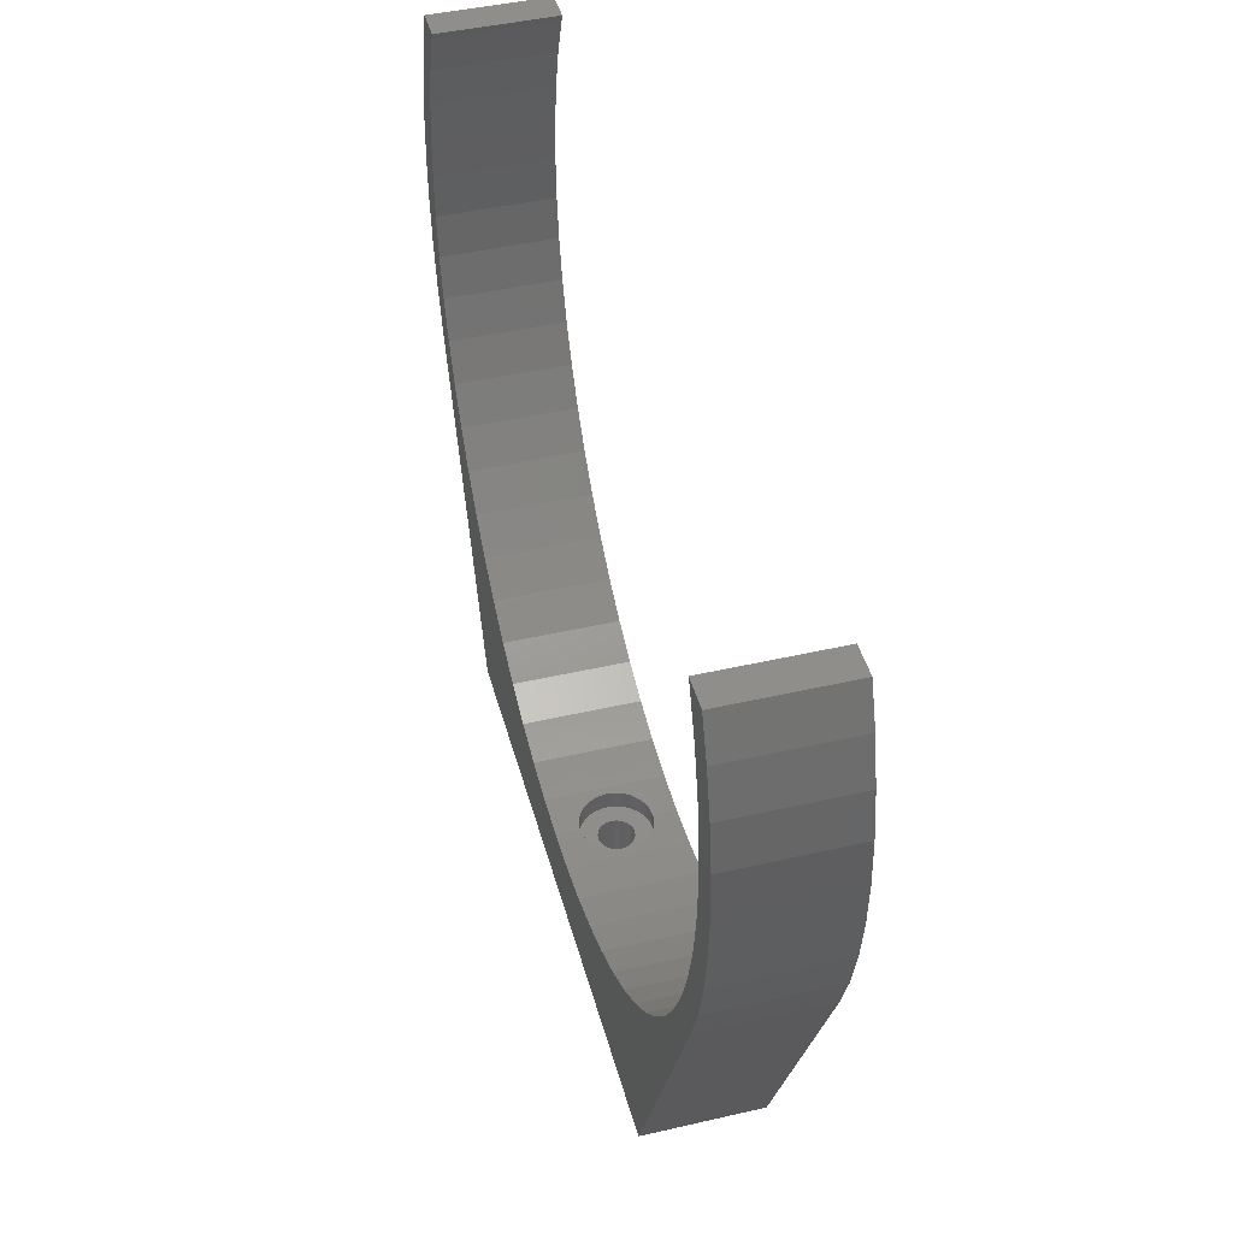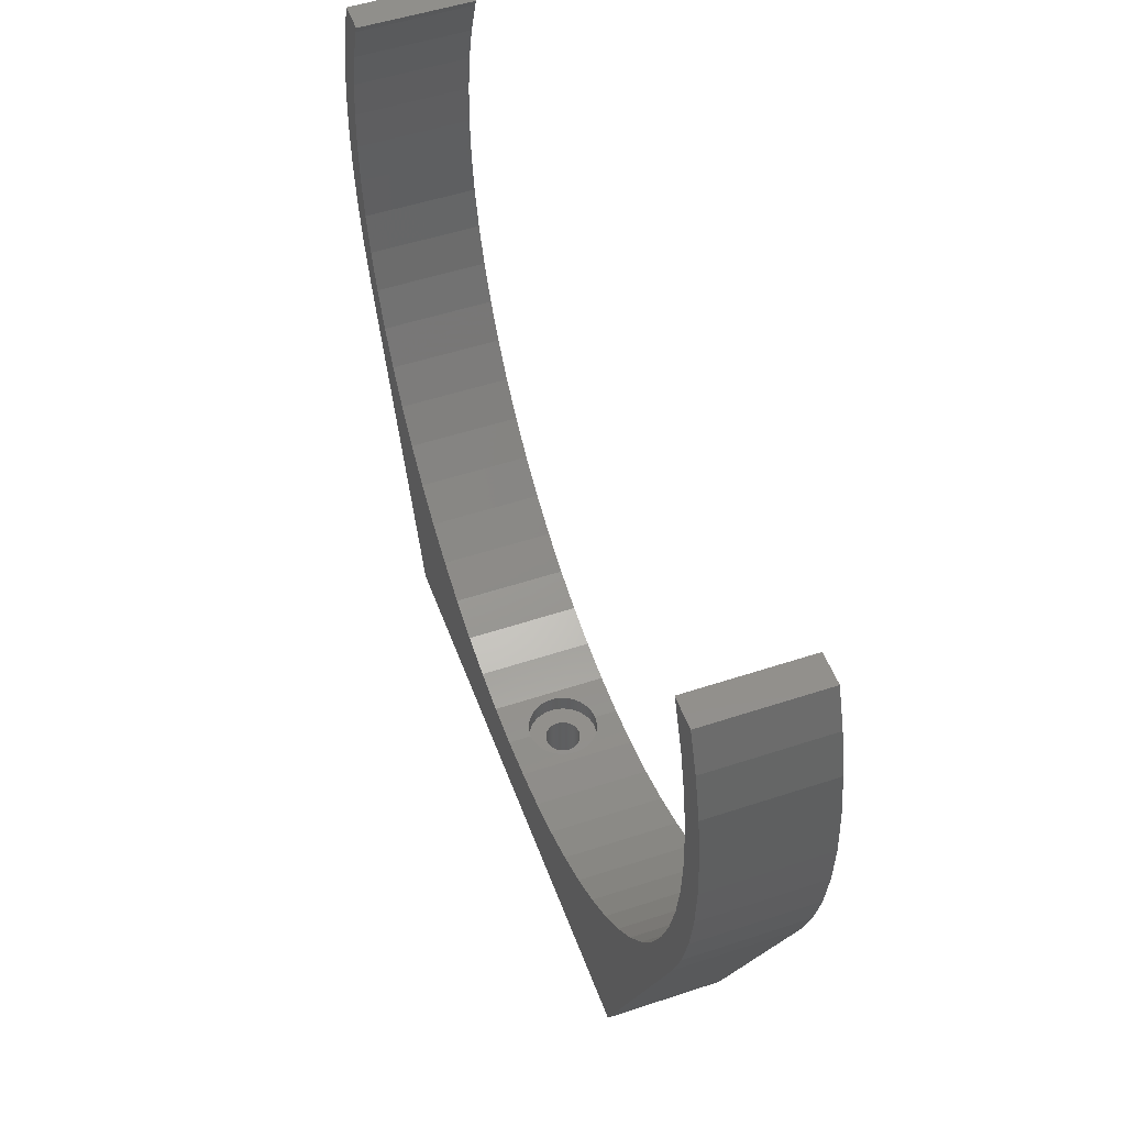
<metadata>
{"format":"stl","ext":"stl","renderer":"f3d","projection":"perspective","resolution":1024,"background":"white","views":[{"elev":44.7,"azim":75.0,"up":"+Y"},{"elev":51.4,"azim":-109.8,"up":"+Y"}]}
</metadata>
<code>
# stl→obj: 390 verts, 780 faces
v 79.61 7.841 10
v 78.46 15.61 -10
v 78.46 15.61 10
v 79.61 7.841 -10
v -50 -87.5 10
v 0 -87.5 3
v 50 -87.5 10
v -0.07351 -87.5 2.996
v -0.2941 -87.5 2.986
v -0.5853 -87.5 2.942
v -0.8709 -87.5 2.871
v -1.148 -87.5 2.772
v -1.414 -87.5 2.646
v -1.667 -87.5 2.494
v -1.903 -87.5 2.319
v -2.121 -87.5 2.121
v -2.319 -87.5 1.903
v -2.494 -87.5 1.667
v -2.646 -87.5 1.414
v -2.772 -87.5 1.148
v -2.871 -87.5 0.8709
v -2.942 -87.5 0.5853
v -2.986 -87.5 0.2941
v -3 -87.5 0
v -50 -87.5 -10
v -2.986 -87.5 -0.2941
v -2.942 -87.5 -0.5853
v -2.871 -87.5 -0.8709
v -2.772 -87.5 -1.148
v -2.646 -87.5 -1.414
v -2.494 -87.5 -1.667
v -2.319 -87.5 -1.903
v -2.121 -87.5 -2.121
v -1.903 -87.5 -2.319
v -1.667 -87.5 -2.494
v -1.414 -87.5 -2.646
v -1.148 -87.5 -2.772
v -0.2205 -87.5 -2.989
v 0 -87.5 -3
v -0.2941 -87.5 -2.986
v -0.5853 -87.5 -2.942
v -0.8709 -87.5 -2.871
v 0.07351 -87.5 2.996
v 0.2941 -87.5 2.986
v 0.5853 -87.5 2.942
v 0.8709 -87.5 2.871
v 1.148 -87.5 2.772
v 1.414 -87.5 2.646
v 1.667 -87.5 2.494
v 1.903 -87.5 2.319
v 2.121 -87.5 2.121
v 2.319 -87.5 1.903
v 2.494 -87.5 1.667
v 2.646 -87.5 1.414
v 2.772 -87.5 1.148
v 2.871 -87.5 0.8709
v 2.942 -87.5 0.5853
v 2.986 -87.5 0.2941
v 3 -87.5 0
v 50 -87.5 -10
v 2.986 -87.5 -0.2941
v 2.942 -87.5 -0.5853
v 2.871 -87.5 -0.8709
v 2.772 -87.5 -1.148
v 2.646 -87.5 -1.414
v 2.494 -87.5 -1.667
v 2.319 -87.5 -1.903
v 2.121 -87.5 -2.121
v 1.903 -87.5 -2.319
v 1.667 -87.5 -2.494
v 1.414 -87.5 -2.646
v 1.148 -87.5 -2.772
v 0.8709 -87.5 -2.871
v 0.2205 -87.5 -2.989
v 0.5853 -87.5 -2.942
v 0.2941 -87.5 -2.986
v 73.91 -30.61 -10
v 73.91 -30.61 10
v 79.61 -7.841 10
v 80 0 -10
v 80 0 10
v 79.61 -7.841 -10
v -73.91 -30.61 10
v -73.91 -30.61 -10
v -78.46 -15.61 -10
v -79.61 -7.841 10
v -79.61 -7.841 -10
v -78.46 -15.61 10
v 76.56 -23.22 -10
v 76.56 -23.22 10
v -76.56 23.22 -10
v -74.13 30 10
v -74.13 30 -10
v -76.56 23.22 10
v -76.56 -23.22 -10
v -76.56 -23.22 10
v 78.46 -15.61 10
v 78.46 -15.61 -10
v 76.56 23.22 -10
v 76.56 23.22 10
v -79.61 7.841 -10
v -78.46 15.61 10
v -78.46 15.61 -10
v -79.61 7.841 10
v 75 0 -10
v 74.64 -7.351 -10
v 73.56 -14.63 -10
v 74.64 7.351 -10
v 71.77 -21.77 -10
v 69.29 -28.7 -10
v 66.14 -35.35 -10
v 62.36 -41.67 -10
v 57.98 -47.58 -10
v 53.03 -53.03 -10
v 47.58 -57.98 -10
v 41.67 -62.36 -10
v 35.35 -66.14 -10
v 28.7 -69.29 -10
v 21.77 -71.77 -10
v 14.63 -73.56 -10
v 7.351 -74.64 -10
v 0 -75 -10
v -7.351 -74.64 -10
v -14.63 -73.56 -10
v -21.77 -71.77 -10
v -28.7 -69.29 -10
v -35.35 -66.14 -10
v -41.67 -62.36 -10
v -47.58 -57.98 -10
v -53.03 -53.03 -10
v -57.98 -47.58 -10
v -62.36 -41.67 -10
v -66.14 -35.35 -10
v -69.29 -28.7 -10
v -71.77 -21.77 -10
v -73.56 -14.63 -10
v -74.64 -7.351 -10
v 73.56 14.63 -10
v 71.77 21.77 -10
v 74.13 30 -10
v 69.29 28.7 -10
v 68.68 30 -10
v -69.29 28.7 -10
v -68.68 30 -10
v -71.77 21.77 -10
v -73.56 14.63 -10
v -74.64 7.351 -10
v -75 0 -10
v -80 0 -10
v 74.13 30 10
v -80 0 10
v -69.29 28.7 10
v -68.68 30 10
v -71.77 21.77 10
v -73.56 14.63 10
v -74.64 7.351 10
v 75 0 10
v 74.64 7.351 10
v 73.56 14.63 10
v 74.64 -7.351 10
v 71.77 21.77 10
v 69.29 28.7 10
v 68.68 30 10
v 73.56 -14.63 10
v 71.77 -21.77 10
v 69.29 -28.7 10
v 66.14 -35.35 10
v 62.36 -41.67 10
v 57.98 -47.58 10
v 53.03 -53.03 10
v 47.58 -57.98 10
v 41.67 -62.36 10
v 35.35 -66.14 10
v 28.7 -69.29 10
v 21.77 -71.77 10
v 14.63 -73.56 10
v 7.351 -74.64 10
v 0 -75 10
v -7.351 -74.64 10
v -14.63 -73.56 10
v -21.77 -71.77 10
v -28.7 -69.29 10
v -35.35 -66.14 10
v -41.67 -62.36 10
v -47.58 -57.98 10
v -53.03 -53.03 10
v -57.98 -47.58 10
v -62.36 -41.67 10
v -66.14 -35.35 10
v -69.29 -28.7 10
v -71.77 -21.77 10
v -73.56 -14.63 10
v -74.64 -7.351 10
v -75 0 10
v 2.296 -74.89 5.543
v 0.5881 -74.97 5.971
v 0 -75 6
v 1.171 -74.94 5.885
v 1.742 -74.91 5.742
v 2.828 -74.86 5.292
v 3.333 -74.84 4.989
v 3.806 -74.81 4.638
v 4.243 -74.79 4.243
v 4.638 -74.77 3.806
v 4.989 -74.75 3.333
v 5.292 -74.74 2.828
v 5.543 -74.73 2.296
v 5.742 -74.72 1.742
v 5.885 -74.71 1.171
v 5.971 -74.71 0.5881
v 6 -74.71 0
v 5.971 -74.71 -0.5881
v 5.885 -74.71 -1.171
v 5.742 -74.72 -1.742
v 5.543 -74.73 -2.296
v 5.292 -74.74 -2.828
v 4.989 -74.75 -3.333
v 4.638 -74.77 -3.806
v 4.243 -74.79 -4.243
v 3.806 -74.81 -4.638
v 3.333 -74.84 -4.989
v 2.828 -74.86 -5.292
v 2.296 -74.89 -5.543
v 1.742 -74.91 -5.742
v 1.171 -74.94 -5.885
v 0.5881 -74.97 -5.971
v 0 -75 -6
v -0.5881 -74.97 5.971
v -1.171 -74.94 5.885
v -1.742 -74.91 5.742
v -2.296 -74.89 5.543
v -2.828 -74.86 5.292
v -3.333 -74.84 4.989
v -3.806 -74.81 4.638
v -4.243 -74.79 4.243
v -4.638 -74.77 3.806
v -4.989 -74.75 3.333
v -5.292 -74.74 2.828
v -5.543 -74.73 2.296
v -5.742 -74.72 1.742
v -5.885 -74.71 1.171
v -5.971 -74.71 0.5881
v -6 -74.71 0
v -5.971 -74.71 -0.5881
v -0.5881 -74.97 -5.971
v -1.171 -74.94 -5.885
v -1.742 -74.91 -5.742
v -2.296 -74.89 -5.543
v -2.828 -74.86 -5.292
v -3.333 -74.84 -4.989
v -3.806 -74.81 -4.638
v -4.243 -74.79 -4.243
v -5.885 -74.71 -1.171
v -5.742 -74.72 -1.742
v -5.543 -74.73 -2.296
v -5.292 -74.74 -2.828
v -4.989 -74.75 -3.333
v -4.638 -74.77 -3.806
v 2.986 -78 0.2941
v 3 -78 0
v -0.1294 -78 2.994
v -0.2941 -78 2.986
v 2.121 -78 2.121
v 1.903 -78 2.319
v -2.121 -78 -2.121
v -1.903 -78 -2.319
v 2.319 -78 -1.903
v 2.121 -78 -2.121
v -2.494 -78 1.667
v -2.319 -78 1.903
v 0 -78 -3
v 0.1647 -78 -2.992
v -1.414 -78 -2.646
v -1.148 -78 -2.772
v 2.942 -78 -0.5853
v 2.871 -78 -0.8709
v 1.667 -78 2.494
v 0.1294 -78 2.994
v 0 -78 3
v 2.871 -78 0.8709
v 2.942 -78 0.5853
v 2.646 -78 1.414
v 2.772 -78 1.148
v -0.5853 -78 2.942
v -0.8709 -78 2.871
v -1.903 -78 2.319
v -2.121 -78 2.121
v -2.319 -78 -1.903
v -2.494 -78 -1.667
v -3 -78 0
v -2.986 -78 0.2941
v -2.942 -78 0.5853
v -2.871 -78 0.8709
v -2.772 -78 1.148
v -2.646 -78 1.414
v 0.5853 -78 -2.942
v 0.8709 -78 -2.871
v -0.5853 -78 -2.942
v -0.2941 -78 -2.986
v -0.1647 -78 -2.992
v 1.148 -78 -2.772
v 1.414 -78 -2.646
v 2.494 -78 -1.667
v 0.8709 -78 2.871
v 0.5853 -78 2.942
v 2.494 -78 1.667
v -1.148 -78 2.772
v -1.414 -78 2.646
v -1.667 -78 2.494
v -2.646 -78 -1.414
v -2.772 -78 -1.148
v -2.986 -78 -0.2941
v 0.2941 -78 -2.986
v -0.8709 -78 -2.871
v 1.903 -78 -2.319
v 1.667 -78 -2.494
v 2.646 -78 -1.414
v 2.986 -78 -0.2941
v 1.414 -78 2.646
v 1.148 -78 2.772
v 0.2941 -78 2.986
v 2.319 -78 1.903
v -2.871 -78 -0.8709
v -2.942 -78 -0.5853
v -1.667 -78 -2.494
v 2.772 -78 -1.148
v 6 -78 0
v 5.971 -78 0.5881
v 5.885 -78 1.171
v -5.971 -78 0.5881
v -6 -78 0
v 0.5881 -78 5.971
v 0 -78 6
v 4.638 -78 3.806
v 4.243 -78 4.243
v -2.296 -78 5.543
v -1.742 -78 5.742
v 0.5881 -78 -5.971
v 0 -78 -6
v 5.742 -78 1.742
v 5.543 -78 2.296
v 3.806 -78 4.638
v 3.333 -78 4.989
v -5.543 -78 2.296
v -5.292 -78 2.828
v -4.638 -78 3.806
v -4.243 -78 4.243
v -1.171 -78 5.885
v -0.5881 -78 5.971
v 4.638 -78 -3.806
v 4.243 -78 -4.243
v 5.885 -78 -1.171
v 5.742 -78 -1.742
v -4.243 -78 -4.243
v -3.806 -78 -4.638
v 5.292 -78 2.828
v 4.989 -78 3.333
v 1.742 -78 5.742
v 1.171 -78 5.885
v 2.296 -78 5.543
v -5.885 -78 1.171
v -5.742 -78 1.742
v -4.989 -78 3.333
v 2.828 -78 5.292
v -2.828 -78 5.292
v 5.971 -78 -0.5881
v 5.543 -78 -2.296
v 5.292 -78 -2.828
v 4.989 -78 -3.333
v 3.806 -78 -4.638
v 3.333 -78 -4.989
v 2.828 -78 -5.292
v -3.333 -78 4.989
v -3.806 -78 4.638
v -5.971 -78 -0.5881
v -5.885 -78 -1.171
v -5.742 -78 -1.742
v -5.543 -78 -2.296
v -5.292 -78 -2.828
v -4.989 -78 -3.333
v -4.638 -78 -3.806
v -3.333 -78 -4.989
v -2.828 -78 -5.292
v -2.296 -78 -5.543
v -1.742 -78 -5.742
v -1.171 -78 -5.885
v -0.5881 -78 -5.971
v 2.296 -78 -5.543
v 1.742 -78 -5.742
v 1.171 -78 -5.885
f 1 2 3
f 2 1 4
f 5 6 7
f 5 8 6
f 5 9 8
f 5 10 9
f 5 11 10
f 5 12 11
f 5 13 12
f 5 14 13
f 5 15 14
f 5 16 15
f 5 17 16
f 5 18 17
f 5 19 18
f 5 20 19
f 5 21 20
f 5 22 21
f 5 23 22
f 5 24 23
f 25 24 5
f 24 25 26
f 26 25 27
f 27 25 28
f 28 25 29
f 29 25 30
f 30 25 31
f 31 25 32
f 32 25 33
f 33 25 34
f 34 25 35
f 35 25 36
f 36 25 37
f 38 25 39
f 40 25 38
f 41 25 40
f 42 25 41
f 37 25 42
f 43 7 6
f 44 7 43
f 45 7 44
f 46 7 45
f 47 7 46
f 48 7 47
f 49 7 48
f 50 7 49
f 51 7 50
f 52 7 51
f 53 7 52
f 54 7 53
f 55 7 54
f 56 7 55
f 57 7 56
f 58 7 57
f 59 7 58
f 60 59 61
f 60 61 62
f 60 62 63
f 60 63 64
f 60 64 65
f 60 65 66
f 60 66 67
f 60 67 68
f 60 68 69
f 60 69 70
f 60 70 71
f 60 71 72
f 60 72 73
f 60 39 25
f 39 60 74
f 59 60 7
f 75 60 73
f 76 60 75
f 74 60 76
f 7 77 78
f 77 7 60
f 79 80 81
f 80 79 82
f 25 83 84
f 83 25 5
f 85 86 87
f 86 85 88
f 78 89 90
f 89 78 77
f 81 4 1
f 4 81 80
f 91 92 93
f 92 91 94
f 95 88 85
f 88 95 96
f 97 82 79
f 82 97 98
f 90 98 97
f 98 90 89
f 3 99 100
f 99 3 2
f 101 102 103
f 102 101 104
f 105 80 82
f 106 82 98
f 80 105 4
f 107 98 89
f 108 4 105
f 4 108 2
f 82 106 105
f 109 89 77
f 98 107 106
f 89 109 107
f 77 110 109
f 77 111 110
f 77 112 111
f 60 112 77
f 112 60 113
f 113 60 114
f 60 115 114
f 60 116 115
f 60 117 116
f 60 118 117
f 60 119 118
f 60 120 119
f 60 121 120
f 60 122 121
f 25 122 60
f 122 25 123
f 123 25 124
f 25 125 124
f 25 126 125
f 25 127 126
f 25 128 127
f 25 129 128
f 25 130 129
f 25 131 130
f 25 132 131
f 84 132 25
f 132 84 133
f 133 84 134
f 134 84 135
f 95 135 84
f 135 95 136
f 85 136 95
f 136 85 137
f 138 2 108
f 2 138 99
f 139 99 138
f 99 139 140
f 141 140 139
f 140 141 142
f 143 93 144
f 145 93 143
f 91 145 146
f 103 146 147
f 101 147 148
f 87 137 85
f 145 91 93
f 137 87 148
f 146 103 91
f 149 148 87
f 147 101 103
f 148 149 101
f 100 140 150
f 140 100 99
f 103 94 91
f 94 103 102
f 149 104 101
f 104 149 151
f 92 152 153
f 92 154 152
f 94 154 92
f 154 94 155
f 102 155 94
f 155 102 156
f 157 81 1
f 158 1 3
f 81 157 79
f 159 3 100
f 160 79 157
f 79 160 97
f 1 158 157
f 161 100 150
f 3 159 158
f 100 161 159
f 150 162 161
f 162 150 163
f 164 97 160
f 97 164 90
f 165 90 164
f 90 165 78
f 166 78 165
f 167 78 166
f 168 78 167
f 7 168 169
f 7 169 170
f 168 7 78
f 171 7 170
f 172 7 171
f 173 7 172
f 174 7 173
f 175 7 174
f 176 7 175
f 177 7 176
f 178 7 177
f 5 178 179
f 5 179 180
f 178 5 7
f 181 5 180
f 182 5 181
f 183 5 182
f 184 5 183
f 185 5 184
f 186 5 185
f 187 5 186
f 188 5 187
f 83 188 189
f 83 189 190
f 83 190 191
f 188 83 5
f 96 191 192
f 88 192 193
f 86 193 194
f 104 156 102
f 191 96 83
f 156 104 194
f 192 88 96
f 151 194 104
f 193 86 88
f 194 151 86
f 84 96 95
f 96 84 83
f 87 151 149
f 151 87 86
f 105 158 108
f 158 105 157
f 194 147 156
f 147 194 148
f 141 163 142
f 163 141 162
f 152 144 153
f 144 152 143
f 138 161 139
f 161 138 159
f 108 159 138
f 159 108 158
f 139 162 141
f 162 139 161
f 155 145 154
f 145 155 146
f 154 143 152
f 143 154 145
f 156 146 155
f 146 156 147
f 195 178 177
f 178 196 197
f 178 198 196
f 178 199 198
f 178 195 199
f 177 200 195
f 177 201 200
f 177 202 201
f 177 203 202
f 177 204 203
f 177 205 204
f 177 206 205
f 177 207 206
f 177 208 207
f 177 209 208
f 177 210 209
f 177 211 210
f 121 211 177
f 211 121 212
f 121 213 212
f 121 214 213
f 121 215 214
f 121 216 215
f 121 217 216
f 121 218 217
f 121 219 218
f 121 220 219
f 121 221 220
f 121 222 221
f 121 223 222
f 122 223 121
f 223 122 224
f 224 122 225
f 225 122 226
f 226 122 227
f 119 176 175
f 176 119 120
f 115 172 171
f 172 115 116
f 117 174 173
f 174 117 118
f 114 169 113
f 169 114 170
f 112 167 111
f 167 112 168
f 129 186 185
f 186 129 130
f 127 184 183
f 184 127 128
f 125 182 181
f 182 125 126
f 123 180 179
f 180 123 124
f 188 133 189
f 133 188 132
f 189 134 190
f 134 189 133
f 187 132 188
f 132 187 131
f 191 136 192
f 136 191 135
f 190 135 191
f 135 190 134
f 193 148 194
f 148 193 137
f 120 177 176
f 177 120 121
f 118 175 174
f 175 118 119
f 114 171 170
f 171 114 115
f 116 173 172
f 173 116 117
f 113 168 112
f 168 113 169
f 111 166 110
f 166 111 167
f 107 160 106
f 160 107 164
f 109 164 107
f 164 109 165
f 106 157 105
f 157 106 160
f 128 185 184
f 185 128 129
f 126 183 182
f 183 126 127
f 124 181 180
f 181 124 125
f 228 178 197
f 229 178 228
f 230 178 229
f 231 178 230
f 178 231 179
f 232 179 231
f 233 179 232
f 234 179 233
f 235 179 234
f 236 179 235
f 237 179 236
f 238 179 237
f 239 179 238
f 240 179 239
f 241 179 240
f 242 179 241
f 243 179 242
f 123 243 244
f 122 245 227
f 122 246 245
f 122 247 246
f 122 248 247
f 123 248 122
f 248 123 249
f 249 123 250
f 250 123 251
f 251 123 252
f 243 123 179
f 253 123 244
f 254 123 253
f 255 123 254
f 256 123 255
f 257 123 256
f 258 123 257
f 252 123 258
f 186 131 187
f 131 186 130
f 192 137 193
f 137 192 136
f 110 165 109
f 165 110 166
f 144 92 153
f 92 144 93
f 140 163 150
f 163 140 142
f 59 259 260
f 259 59 58
f 9 261 8
f 261 9 262
f 50 263 51
f 263 50 264
f 265 34 266
f 34 265 33
f 68 267 268
f 267 68 67
f 17 269 270
f 269 17 18
f 271 74 272
f 74 271 39
f 273 37 274
f 37 273 36
f 63 275 276
f 275 63 62
f 49 264 50
f 264 49 277
f 6 278 43
f 278 6 279
f 57 280 281
f 280 57 56
f 55 282 283
f 282 55 54
f 58 281 259
f 281 58 57
f 11 284 10
f 284 11 285
f 16 286 15
f 286 16 287
f 31 288 289
f 288 31 32
f 23 290 291
f 290 23 24
f 21 292 293
f 292 21 22
f 19 294 295
f 294 19 20
f 296 73 297
f 73 296 75
f 298 40 299
f 40 298 41
f 299 38 300
f 38 299 40
f 301 71 302
f 71 301 72
f 67 303 267
f 303 67 66
f 45 304 46
f 304 45 305
f 8 279 6
f 279 8 261
f 54 306 282
f 306 54 53
f 56 283 280
f 283 56 55
f 10 262 9
f 262 10 284
f 13 307 12
f 307 13 308
f 14 308 13
f 308 14 309
f 29 310 311
f 310 29 30
f 32 265 288
f 265 32 33
f 24 312 290
f 312 24 26
f 20 293 294
f 293 20 21
f 297 72 301
f 72 297 73
f 313 74 76
f 74 313 272
f 300 39 271
f 39 300 38
f 314 41 298
f 41 314 42
f 315 68 268
f 68 315 69
f 316 69 315
f 69 316 70
f 66 317 303
f 317 66 65
f 62 318 275
f 318 62 61
f 61 260 318
f 260 61 59
f 48 277 49
f 277 48 319
f 46 320 47
f 320 46 304
f 44 305 45
f 305 44 321
f 44 278 321
f 278 44 43
f 53 322 306
f 322 53 52
f 52 263 322
f 263 52 51
f 16 270 287
f 270 16 17
f 15 309 14
f 309 15 286
f 12 285 11
f 285 12 307
f 30 289 310
f 289 30 31
f 27 323 324
f 323 27 28
f 28 311 323
f 311 28 29
f 26 324 312
f 324 26 27
f 22 291 292
f 291 22 23
f 266 35 325
f 35 266 34
f 325 36 273
f 36 325 35
f 313 75 296
f 75 313 76
f 274 42 314
f 42 274 37
f 302 70 316
f 70 302 71
f 65 326 317
f 326 65 64
f 64 276 326
f 276 64 63
f 47 319 48
f 319 47 320
f 18 295 269
f 295 18 19
f 327 210 211
f 210 327 328
f 328 209 210
f 209 328 329
f 330 243 242
f 243 330 331
f 197 332 333
f 332 197 196
f 334 203 204
f 203 334 335
f 336 230 337
f 230 336 231
f 227 338 226
f 338 227 339
f 340 207 208
f 207 340 341
f 201 342 343
f 342 201 202
f 344 238 345
f 238 344 239
f 346 235 347
f 235 346 236
f 348 228 349
f 228 348 229
f 350 219 351
f 219 350 218
f 352 214 353
f 214 352 213
f 354 251 252
f 251 354 355
f 329 208 209
f 208 329 340
f 356 205 206
f 205 356 357
f 341 206 207
f 206 341 356
f 198 358 359
f 358 198 199
f 199 360 358
f 360 199 195
f 202 335 342
f 335 202 203
f 361 240 362
f 240 361 241
f 363 236 346
f 236 363 237
f 362 239 344
f 239 362 240
f 278 333 332
f 321 332 359
f 333 278 279
f 305 359 358
f 261 333 279
f 304 358 360
f 333 261 349
f 320 360 364
f 262 349 261
f 319 364 343
f 349 262 348
f 277 343 342
f 284 348 262
f 264 342 335
f 348 284 337
f 263 335 334
f 337 285 336
f 322 334 357
f 307 336 285
f 336 307 365
f 285 337 284
f 332 321 278
f 359 305 321
f 358 304 305
f 306 357 356
f 360 320 304
f 364 319 320
f 343 277 319
f 342 264 277
f 282 356 341
f 335 263 264
f 334 322 263
f 283 341 340
f 357 306 322
f 356 282 306
f 280 340 329
f 341 283 282
f 340 280 283
f 281 329 328
f 329 281 280
f 328 259 281
f 327 259 328
f 327 260 259
f 327 318 260
f 366 318 327
f 318 366 275
f 352 275 366
f 275 352 276
f 353 276 352
f 276 353 326
f 367 326 353
f 326 367 317
f 368 317 367
f 317 368 303
f 369 303 368
f 303 369 267
f 350 267 369
f 267 350 268
f 351 268 350
f 268 351 315
f 370 315 351
f 315 370 316
f 371 316 370
f 316 371 302
f 372 302 371
f 302 372 301
f 308 365 307
f 365 308 373
f 309 373 308
f 373 309 374
f 286 374 309
f 374 286 347
f 287 347 286
f 347 287 346
f 270 346 287
f 346 270 363
f 269 363 270
f 363 269 345
f 295 345 269
f 345 295 344
f 294 344 295
f 344 294 362
f 293 362 294
f 362 293 361
f 292 361 293
f 361 292 330
f 291 330 292
f 290 330 291
f 290 331 330
f 312 331 290
f 375 312 324
f 312 375 331
f 376 324 323
f 377 323 311
f 324 376 375
f 378 311 310
f 379 310 289
f 323 377 376
f 380 289 288
f 381 288 265
f 311 378 377
f 354 265 266
f 355 266 325
f 382 325 273
f 383 273 274
f 310 379 378
f 384 274 314
f 385 314 298
f 386 298 299
f 387 299 300
f 339 300 271
f 388 301 372
f 289 380 379
f 301 388 297
f 288 381 380
f 389 297 388
f 265 354 381
f 297 389 296
f 266 355 354
f 390 296 389
f 325 382 355
f 296 390 313
f 273 383 382
f 338 313 390
f 274 384 383
f 313 338 272
f 314 385 384
f 339 272 338
f 298 386 385
f 272 339 271
f 299 387 386
f 300 339 387
f 373 232 365
f 232 373 233
f 365 231 336
f 231 365 232
f 349 197 333
f 197 349 228
f 223 372 222
f 372 223 388
f 384 247 248
f 247 384 385
f 378 256 255
f 256 378 379
f 331 244 243
f 244 331 375
f 357 204 205
f 204 357 334
f 196 359 332
f 359 196 198
f 200 343 364
f 343 200 201
f 195 364 360
f 364 195 200
f 345 237 363
f 237 345 238
f 361 242 241
f 242 361 330
f 374 233 373
f 233 374 234
f 347 234 374
f 234 347 235
f 337 229 348
f 229 337 230
f 226 390 225
f 390 226 338
f 225 389 224
f 389 225 390
f 224 388 223
f 388 224 389
f 221 370 220
f 370 221 371
f 220 351 219
f 351 220 370
f 222 371 221
f 371 222 372
f 369 218 350
f 218 369 217
f 353 215 367
f 215 353 214
f 368 217 369
f 217 368 216
f 352 212 213
f 212 352 366
f 366 211 212
f 211 366 327
f 355 250 251
f 250 355 382
f 382 249 250
f 249 382 383
f 383 248 249
f 248 383 384
f 385 246 247
f 246 385 386
f 386 245 246
f 245 386 387
f 387 227 245
f 227 387 339
f 379 257 256
f 257 379 380
f 380 258 257
f 258 380 381
f 381 252 258
f 252 381 354
f 376 254 253
f 254 376 377
f 377 255 254
f 255 377 378
f 375 253 244
f 253 375 376
f 367 216 368
f 216 367 215

</code>
